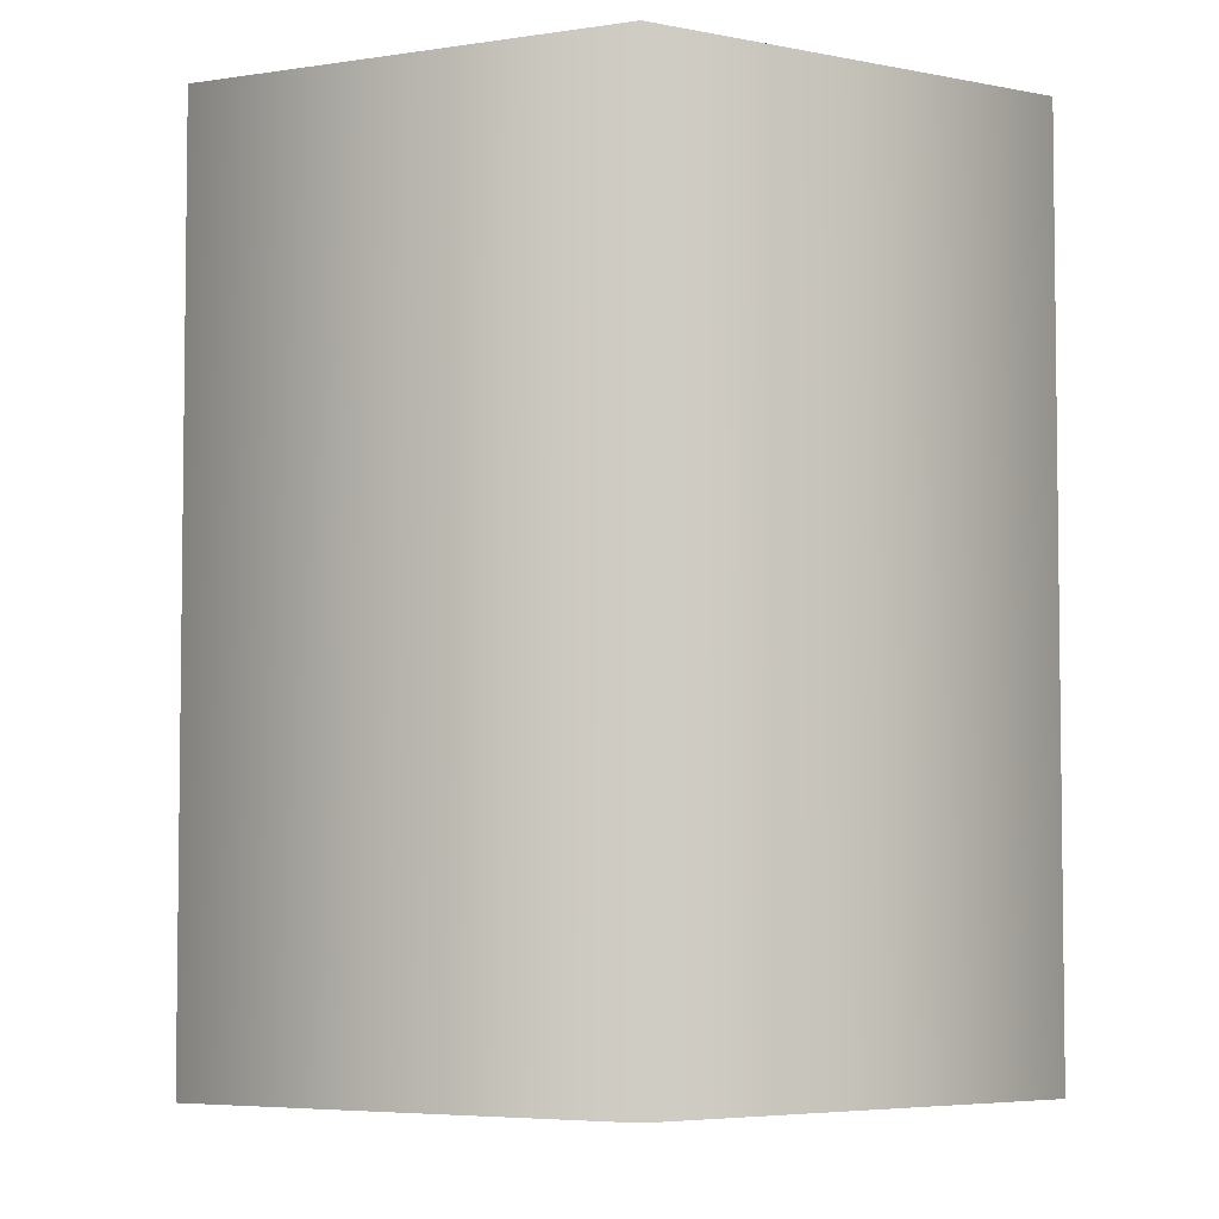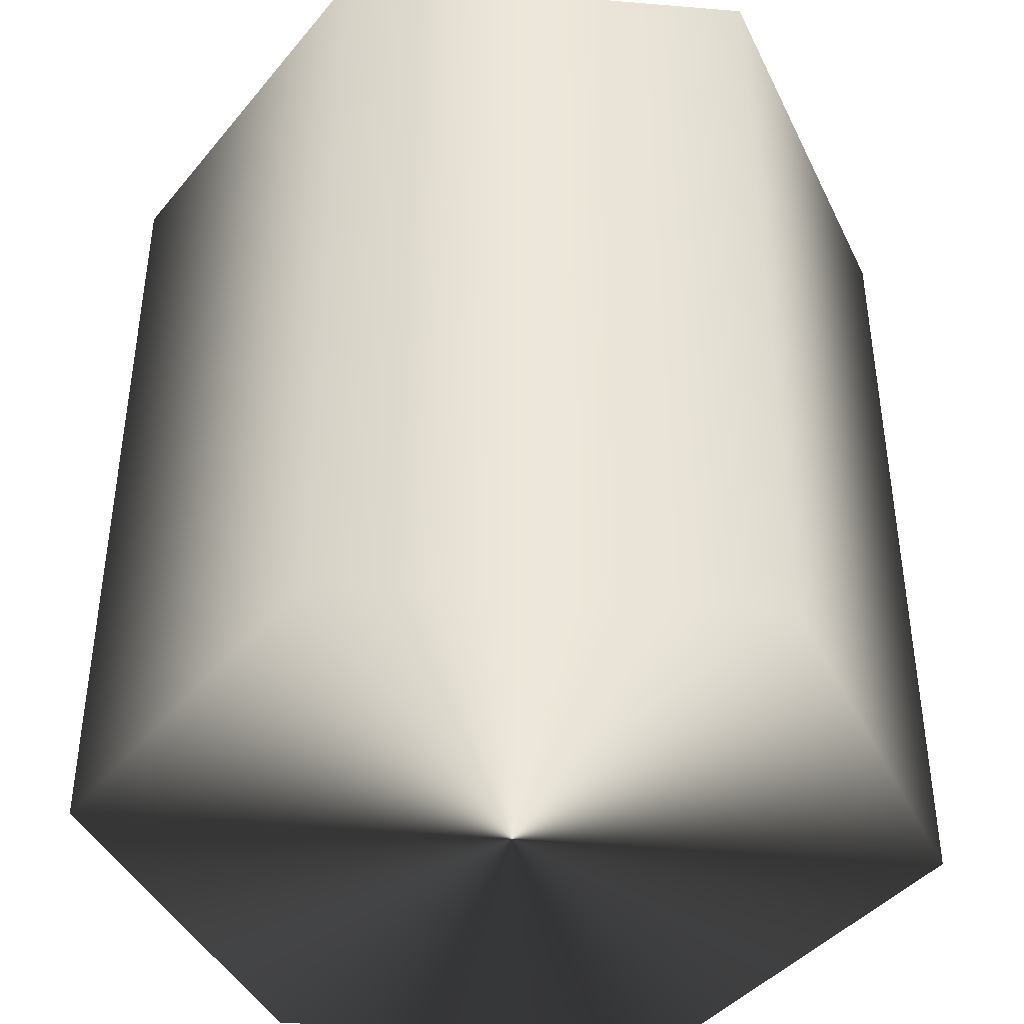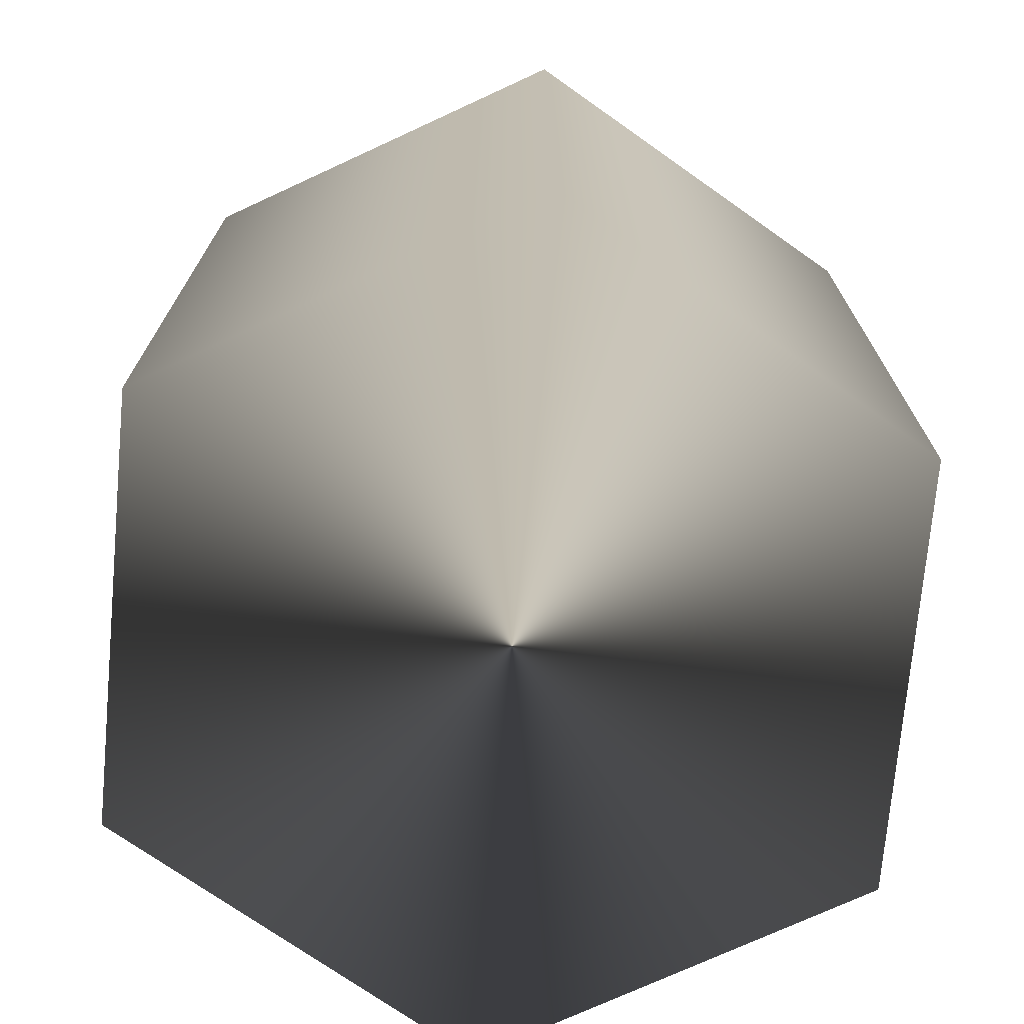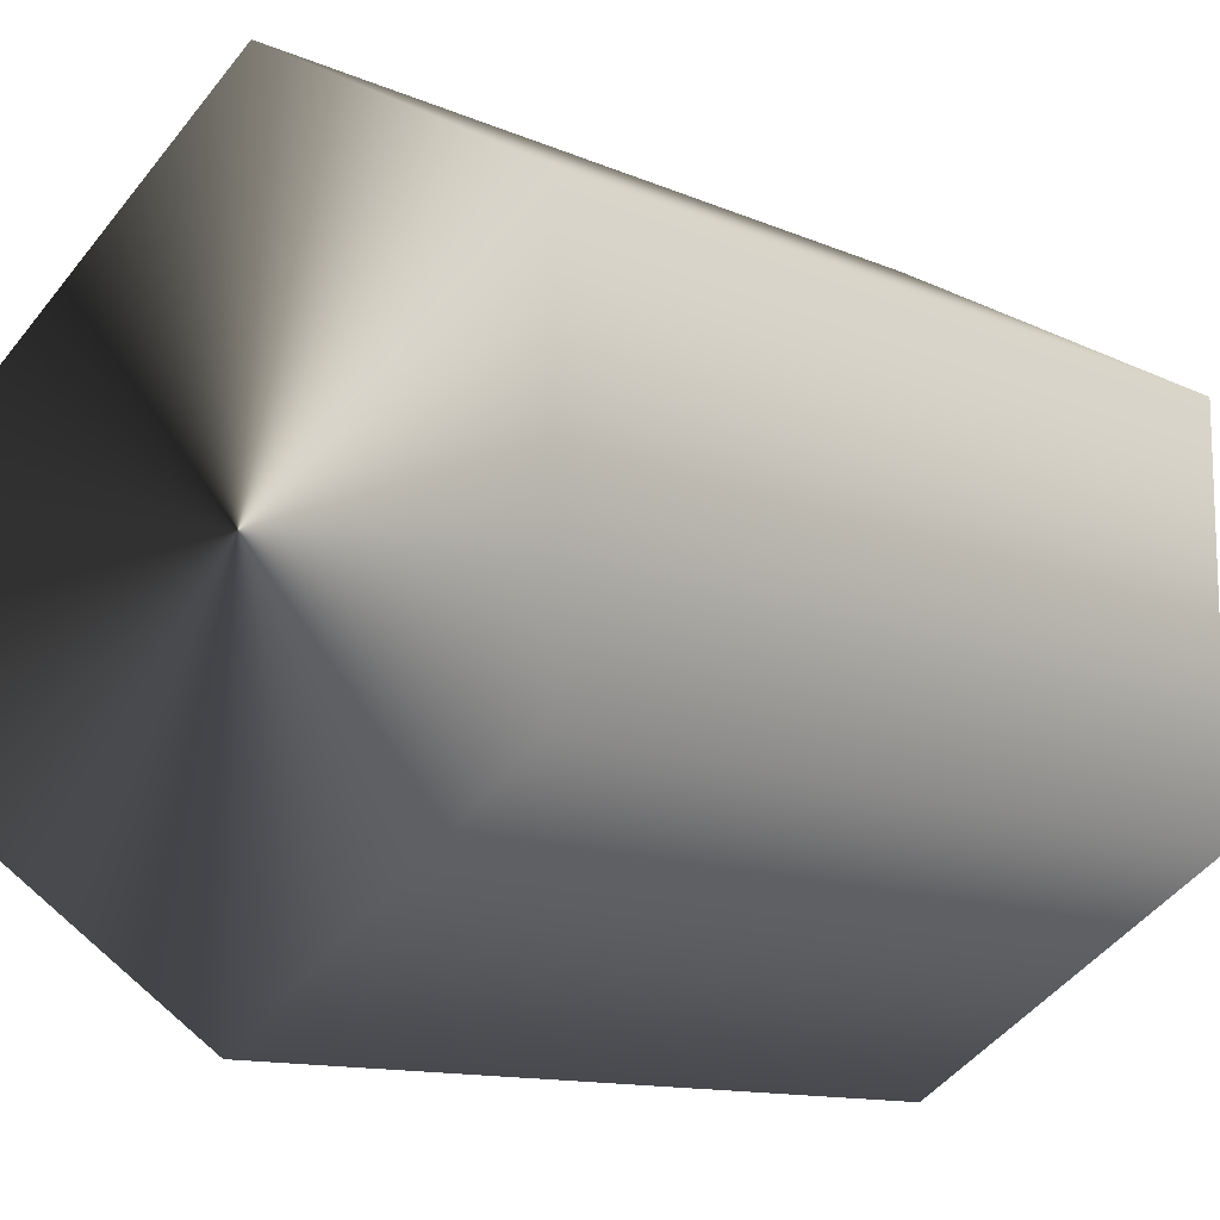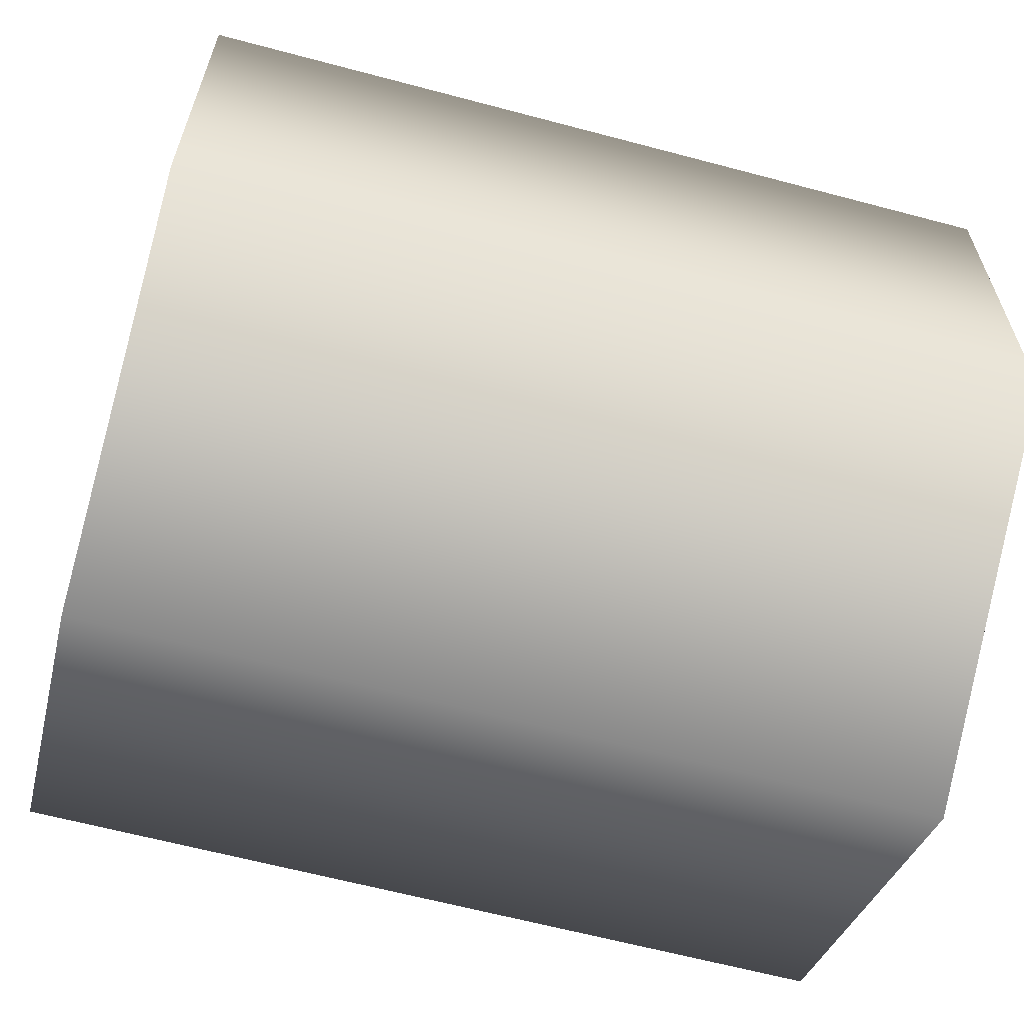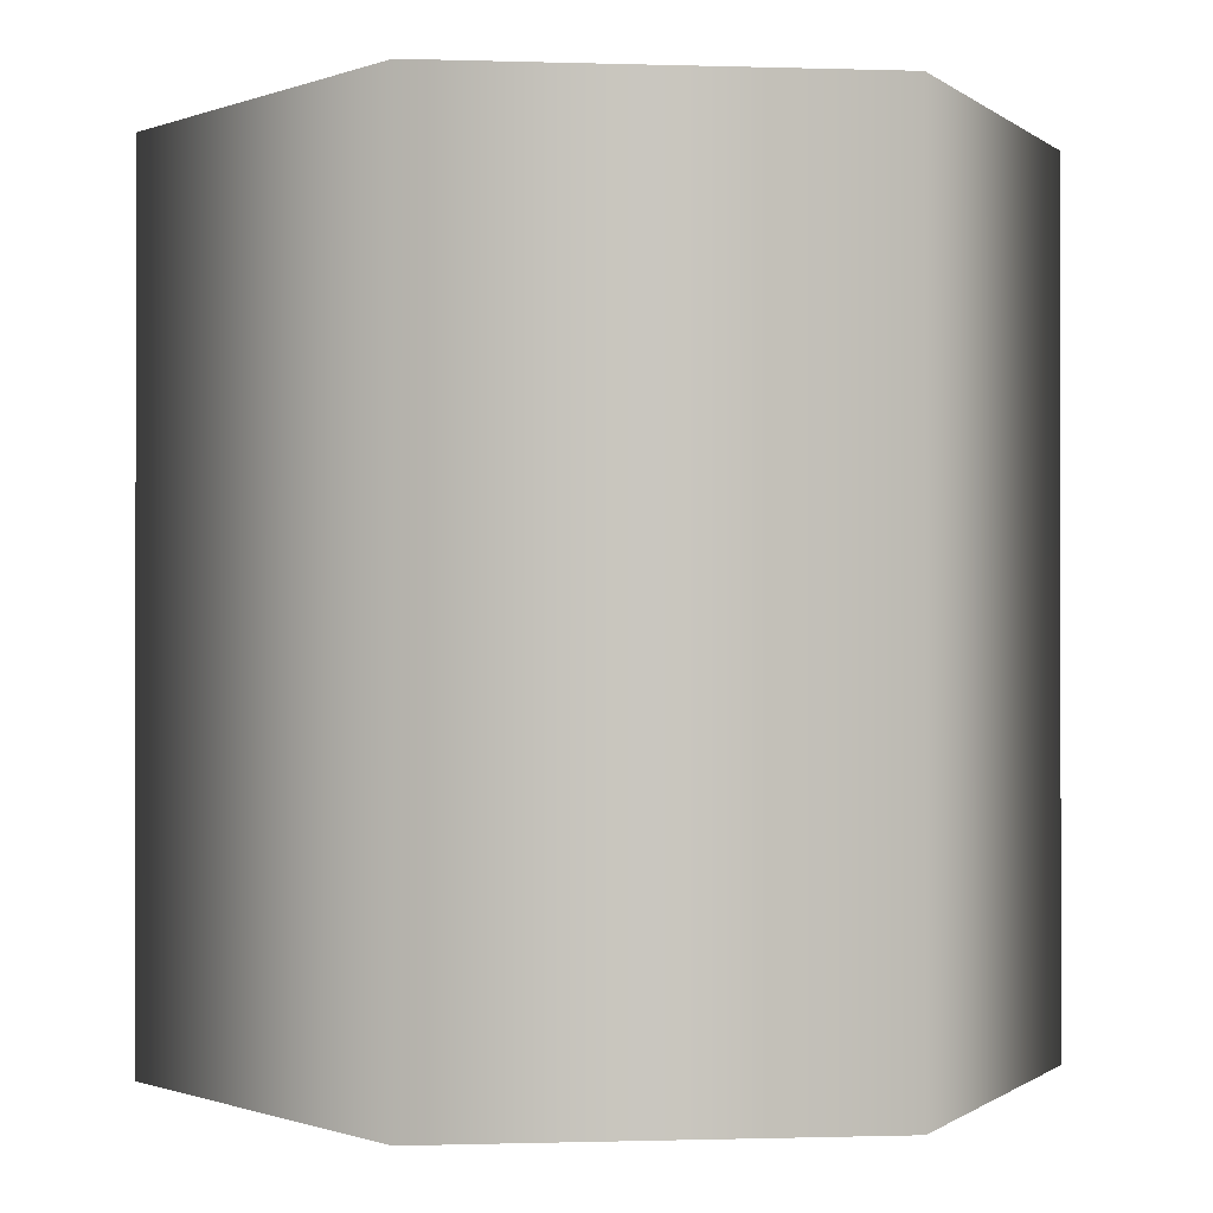
<metadata>
{"format":"obj","ext":"obj","renderer":"f3d","projection":"perspective","resolution":1024,"background":"white","views":[{"elev":-4.8,"azim":-63.3,"up":"+Z"},{"elev":-41.8,"azim":144.2,"up":"+Z"},{"elev":-73.1,"azim":114.8,"up":"+Z"},{"elev":-12.5,"azim":-134.8,"up":"+Y"},{"elev":-63.0,"azim":-105.1,"up":"+Y"},{"elev":-0.6,"azim":83.2,"up":"+Z"}]}
</metadata>
<code>
v 0 1 0
v 0.866 0.5 0
v 0.866 -0.5 0
v 0 -1 0
v -0.866 -0.5 0
v -0.866 0.5 0
v 0 1 1
v 0.866 0.5 1
v 0.866 -0.5 1
v 0 -1 1
v -0.866 -0.5 1
v -0.866 0.5 1
v 0 1 -1
v 0.866 0.5 -1
v 0.866 -0.5 -1
v 0 -1 -1
v -0.866 -0.5 -1
v -0.866 0.5 -1
f 9 8 7 10
f 12 11 10 7
f 15 16 13 14
f 18 13 16 17
f 1 7 8 2
f 2 8 9 3
f 3 9 10 4
f 4 10 11 5
f 5 11 12 6
f 6 12 7 1
f 13 1 2 14
f 14 2 3 15
f 15 3 4 16
f 16 4 5 17
f 17 5 6 18
f 18 6 1 13

</code>
